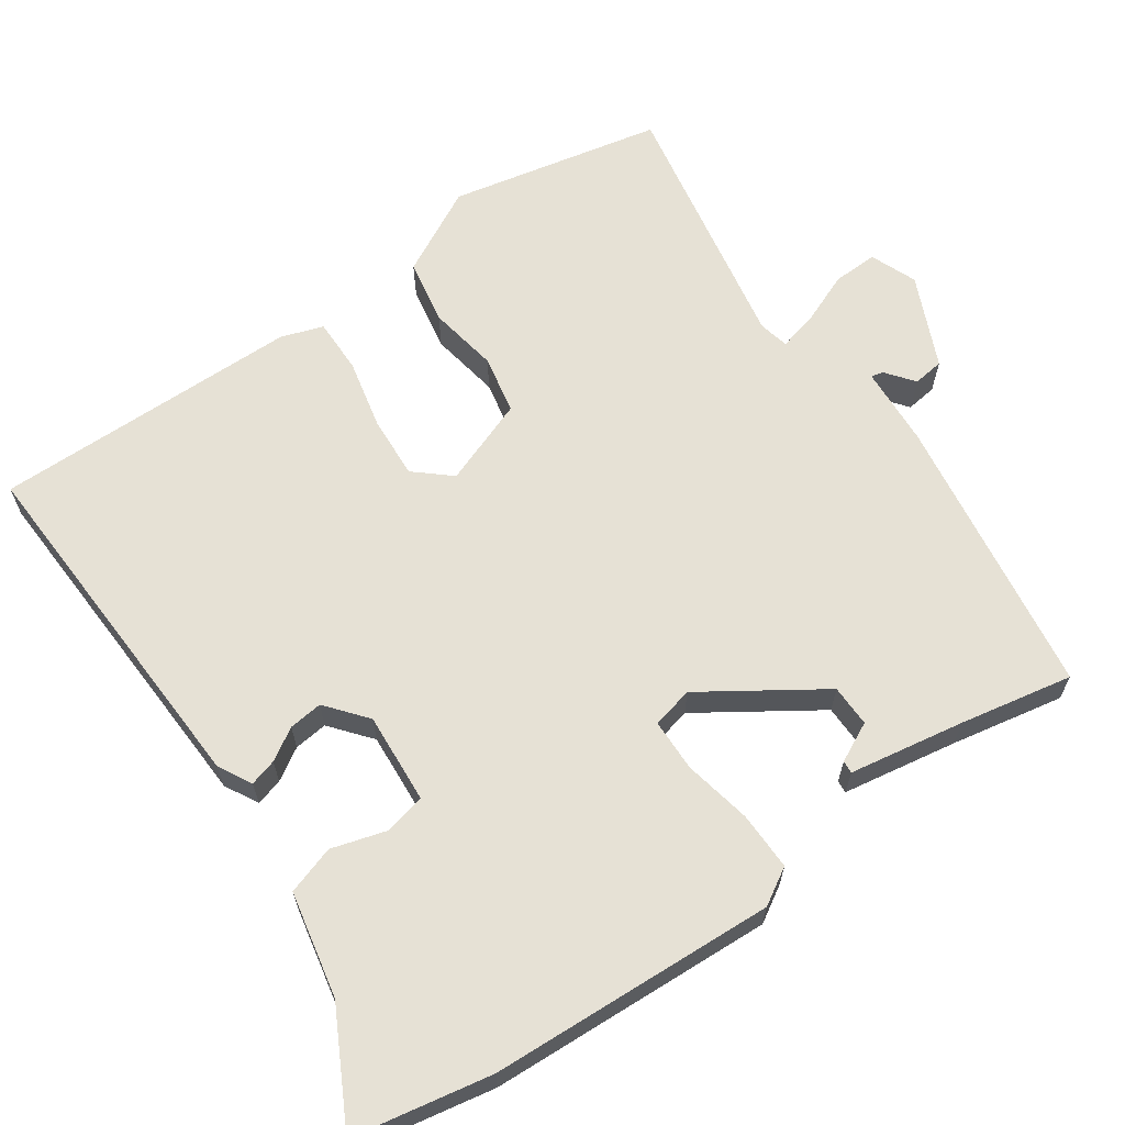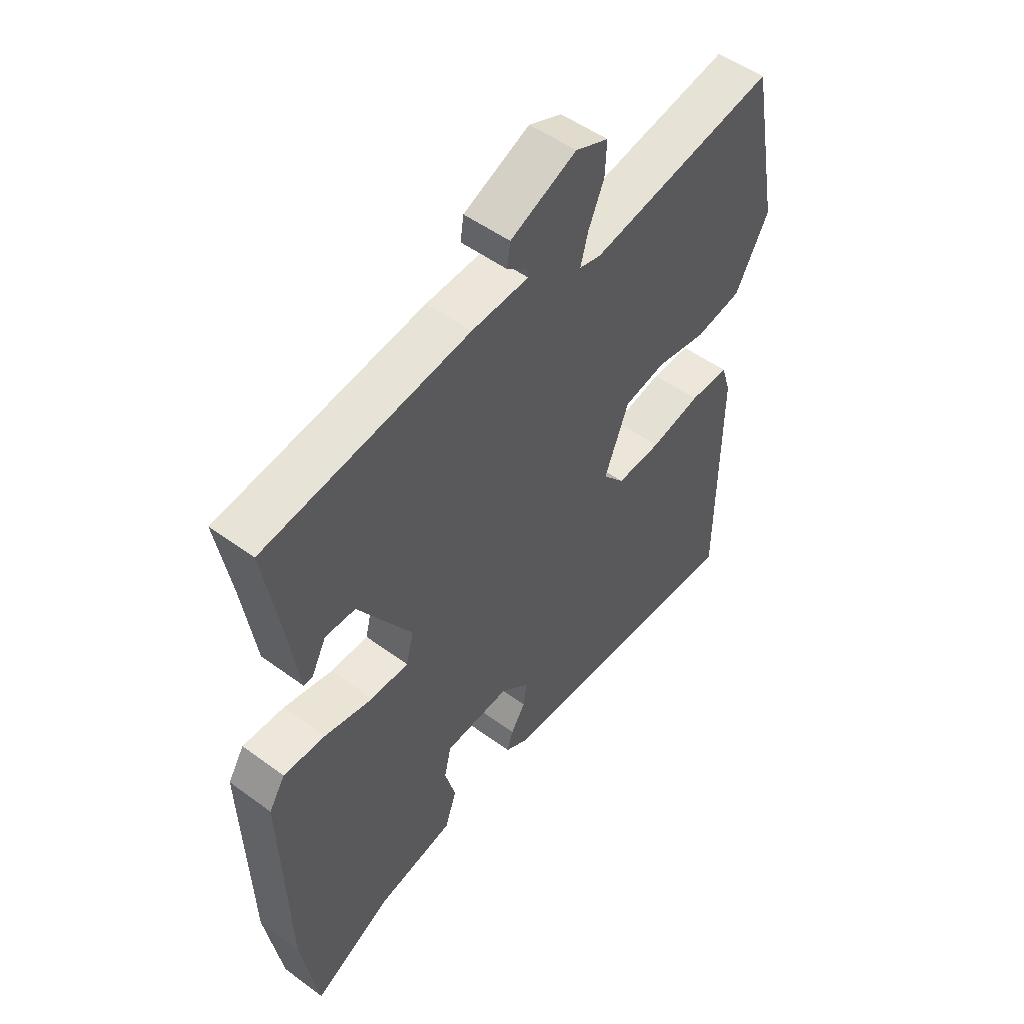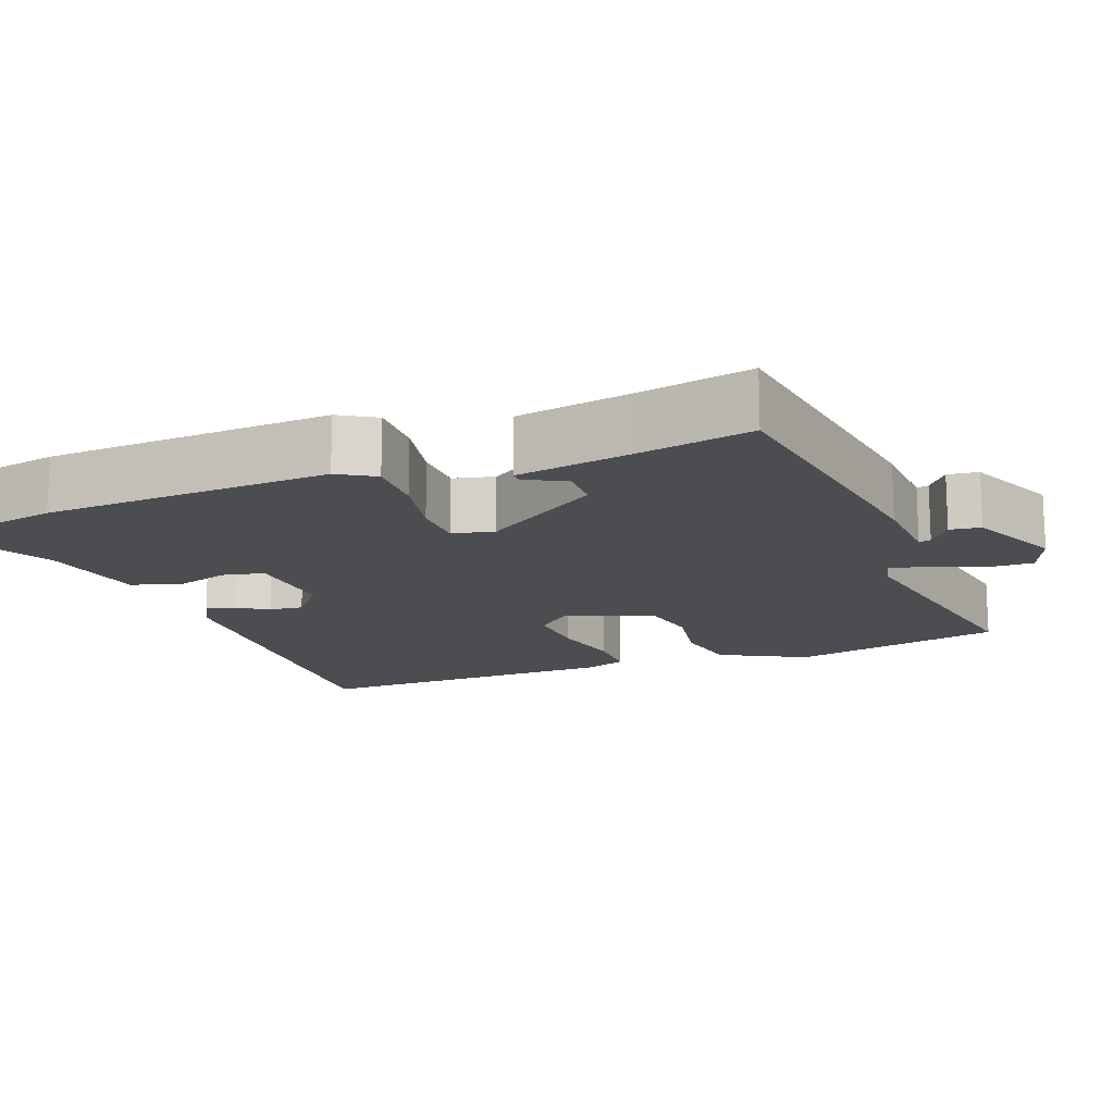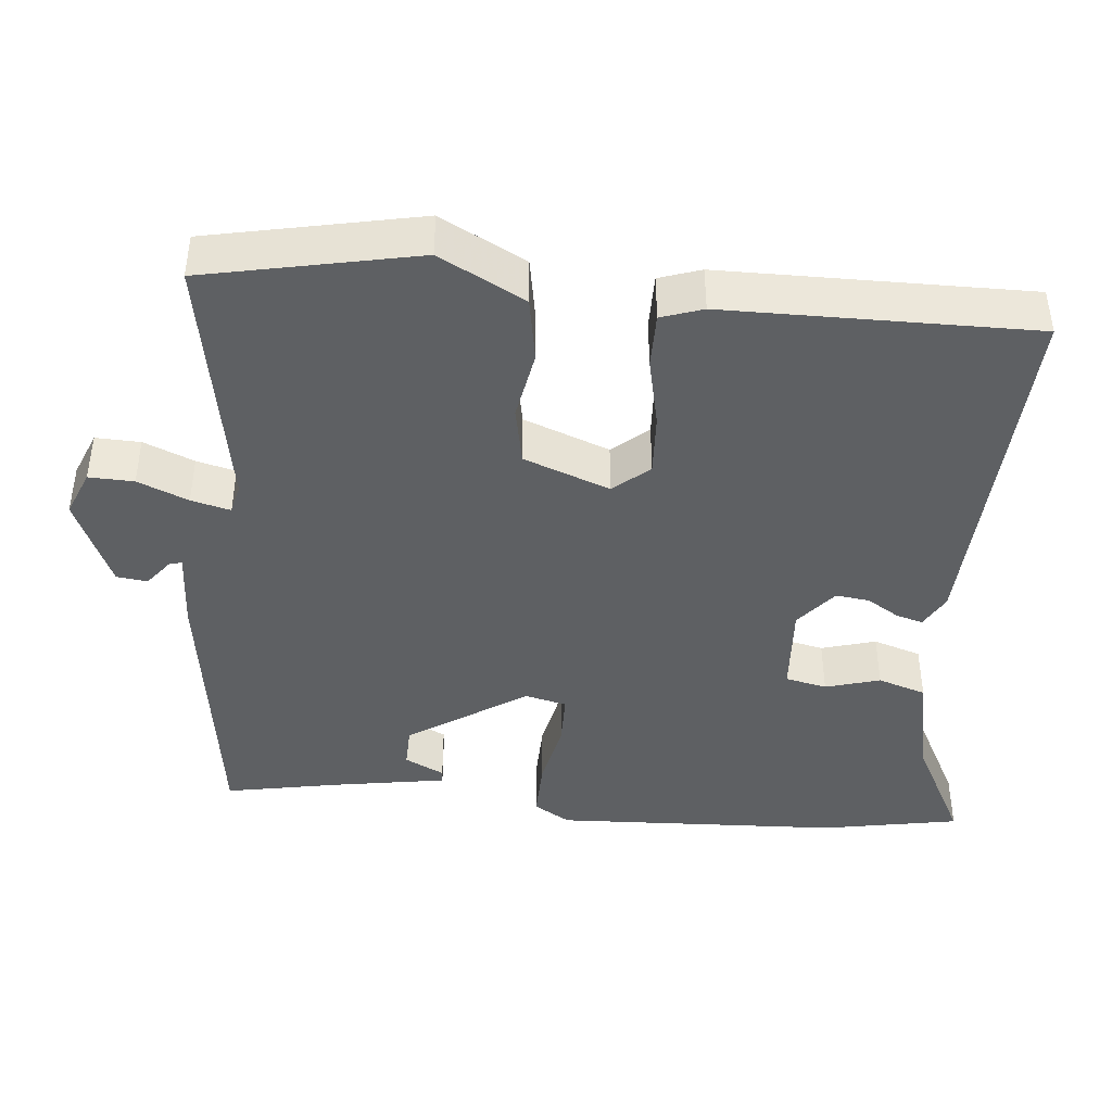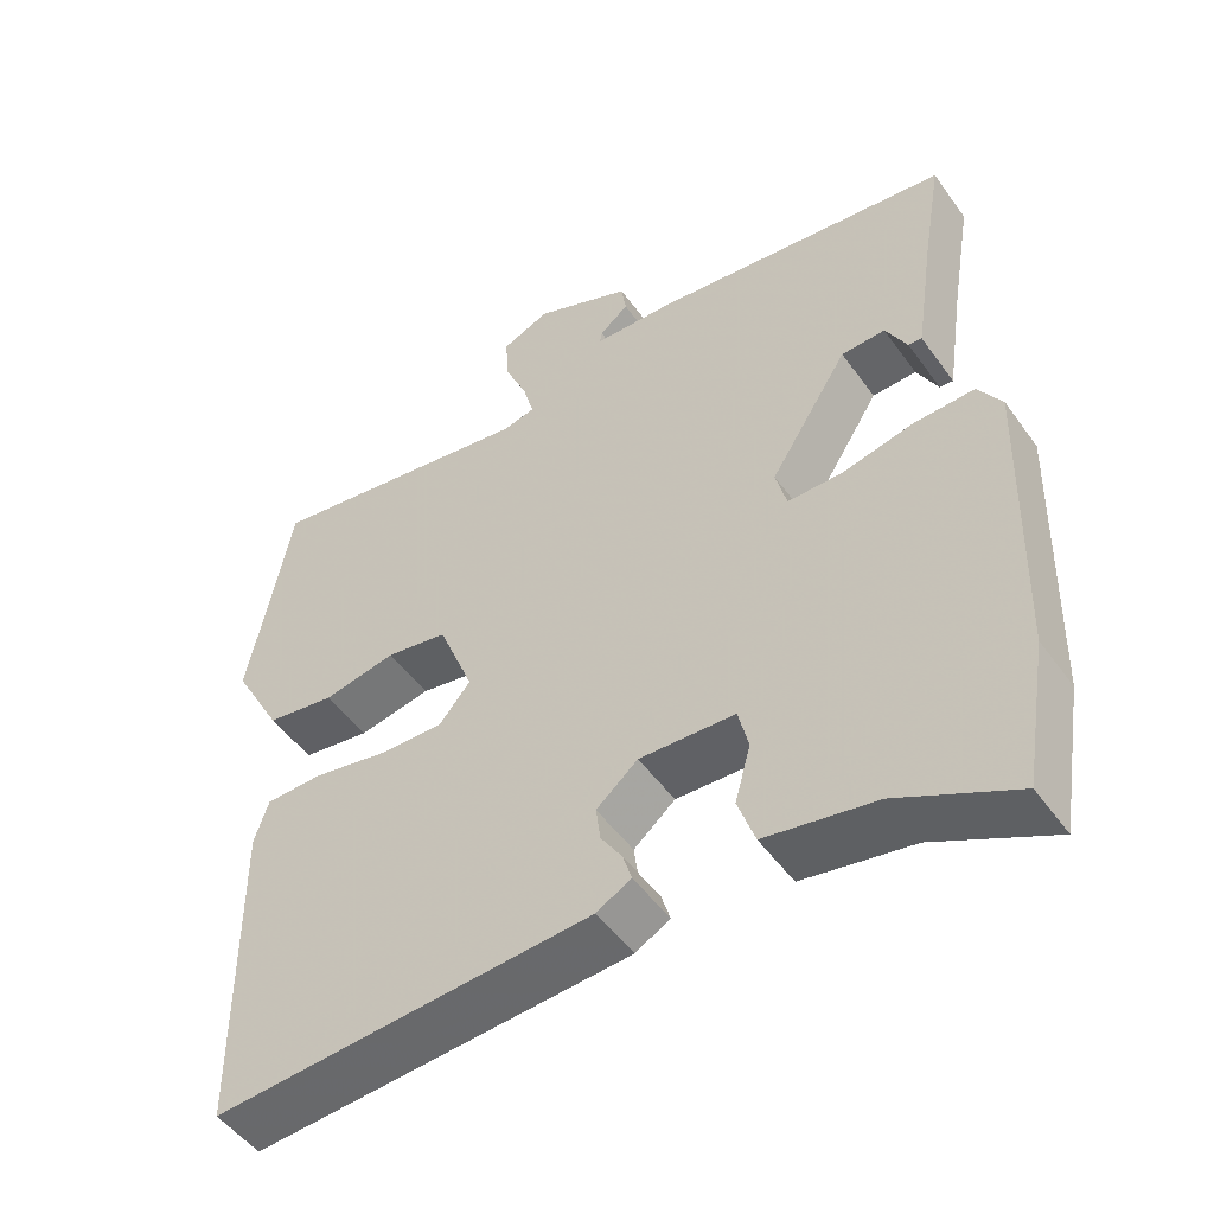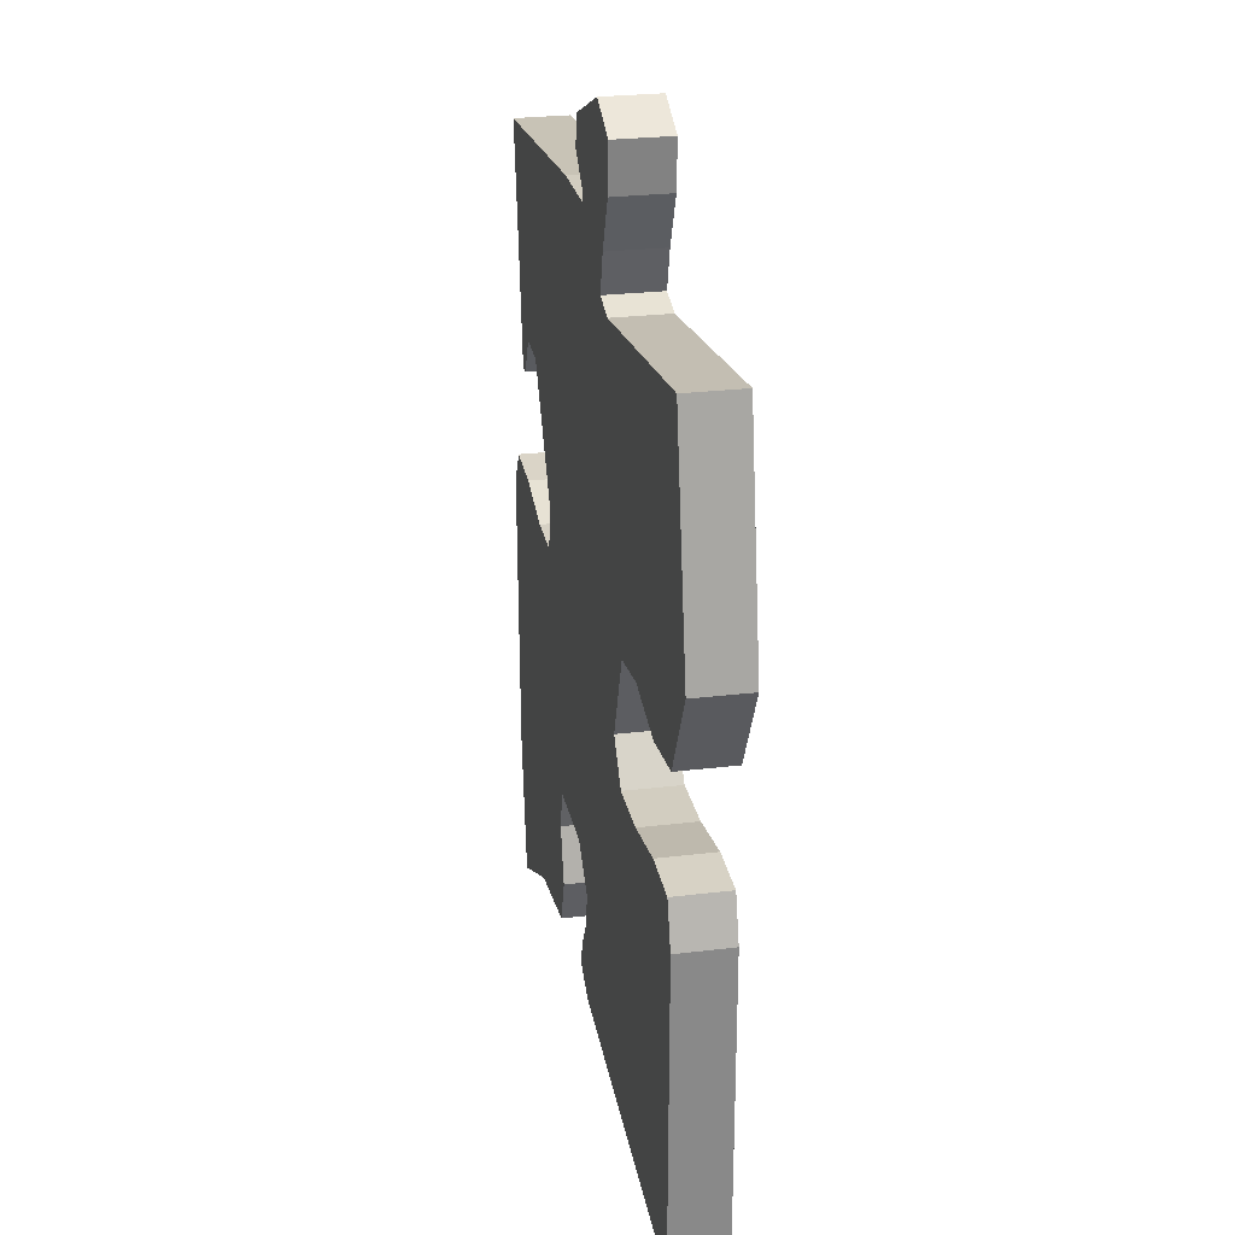
<metadata>
{"format":"obj","ext":"obj","renderer":"f3d","projection":"perspective","resolution":1024,"background":"white","views":[{"elev":64.5,"azim":-123.6,"up":"+Y"},{"elev":51.3,"azim":-51.4,"up":"+Z"},{"elev":-15.6,"azim":-68.0,"up":"+Y"},{"elev":-42.6,"azim":85.5,"up":"+Y"},{"elev":-50.3,"azim":-145.6,"up":"+Z"},{"elev":26.7,"azim":79.4,"up":"+Z"}]}
</metadata>
<code>
v -0.49 0.07 -0.561
v -0.521 0.07 -0.376
v -0.532 0.07 0.005
v -0.502 0.07 0.053
v -0.424 0.07 0.05
v -0.334 0.07 0.03
v -0.264 0.07 0.03
v -0.25 0.07 0.085
v -0.35 0.07 0.243
v -0.406 0.07 0.245
v -0.433 0.07 0.193
v -0.45 0.07 0.192
v -0.473 0.07 0.346
v -0.499 0.07 0.497
v -0.119 0.07 0.545
v -0.013 0.07 0.549
v -0.016 0.07 0.565
v -0.053 0.07 0.595
v -0.047 0.07 0.636
v 0.076 0.07 0.688
v 0.137 0.07 0.662
v 0.134 0.07 0.602
v 0.105 0.07 0.535
v 0.091 0.07 0.483
v 0.131 0.07 0.473
v 0.478 0.07 0.529
v 0.532 0.07 0.245
v 0.47 0.07 0.132
v 0.383 0.07 0.118
v 0.29 0.07 0.136
v 0.212 0.07 0.122
v 0.167 0.07 0.008
v 0.207 0.07 -0.04
v 0.29 0.07 -0.037
v 0.384 0.07 -0.018
v 0.457 0.07 -0.019
v 0.475 0.07 -0.075
v 0.472 0.07 -0.486
v -0.01 0.07 -0.455
v -0.054 0.07 -0.43
v -0.043 0.07 -0.394
v -0.016 0.07 -0.352
v -0.01 0.07 -0.307
v -0.063 0.07 -0.262
v -0.185 0.07 -0.268
v -0.198 0.07 -0.323
v -0.178 0.07 -0.396
v -0.2 0.07 -0.46
v -0.341 0.07 -0.486
v -0.49 0 -0.561
v -0.521 0 -0.376
v -0.532 0 0.005
v -0.502 0 0.053
v -0.424 0 0.05
v -0.334 0 0.03
v -0.264 0 0.03
v -0.25 0 0.085
v -0.35 0 0.243
v -0.406 0 0.245
v -0.433 0 0.193
v -0.45 0 0.192
v -0.473 0 0.346
v -0.499 0 0.497
v -0.119 0 0.545
v -0.013 0 0.549
v -0.016 0 0.565
v -0.053 0 0.595
v -0.047 0 0.636
v 0.076 0 0.688
v 0.137 0 0.662
v 0.134 0 0.602
v 0.105 0 0.535
v 0.091 0 0.483
v 0.131 0 0.473
v 0.478 0 0.529
v 0.532 0 0.245
v 0.47 0 0.132
v 0.383 0 0.118
v 0.29 0 0.136
v 0.212 0 0.122
v 0.167 0 0.008
v 0.207 0 -0.04
v 0.29 0 -0.037
v 0.384 0 -0.018
v 0.457 0 -0.019
v 0.475 0 -0.075
v 0.472 0 -0.486
v -0.01 0 -0.455
v -0.054 0 -0.43
v -0.043 0 -0.394
v -0.016 0 -0.352
v -0.01 0 -0.307
v -0.063 0 -0.262
v -0.185 0 -0.268
v -0.198 0 -0.323
v -0.178 0 -0.396
v -0.2 0 -0.46
v -0.341 0 -0.486
f 46 47 48 49
f 4 5 6
f 3 4 6
f 2 3 6
f 1 2 6
f 49 1 6
f 46 49 6
f 45 46 6
f 44 45 6 7
f 43 44 7 8
f 40 41 42
f 39 40 42
f 38 39 42
f 37 38 42
f 36 37 42
f 35 36 42
f 34 35 42
f 33 34 42 43
f 32 33 43 8
f 28 29 30
f 27 28 30
f 26 27 30
f 25 26 30
f 24 25 30 31
f 21 22 23
f 20 21 23
f 19 20 23
f 18 19 23
f 17 18 23
f 16 17 23 24
f 24 31 32
f 16 24 32
f 15 16 32
f 14 15 32
f 13 14 32
f 10 11 12 13
f 32 8 9
f 13 32 9
f 9 10 13
f 98 97 96 95
f 55 54 53
f 55 53 52
f 55 52 51
f 55 51 50
f 55 50 98
f 55 98 95
f 55 95 94
f 56 55 94 93
f 57 56 93 92
f 91 90 89
f 91 89 88
f 91 88 87
f 91 87 86
f 91 86 85
f 91 85 84
f 91 84 83
f 92 91 83 82
f 57 92 82 81
f 79 78 77
f 79 77 76
f 79 76 75
f 79 75 74
f 80 79 74 73
f 72 71 70
f 72 70 69
f 72 69 68
f 72 68 67
f 72 67 66
f 73 72 66 65
f 81 80 73
f 81 73 65
f 81 65 64
f 81 64 63
f 81 63 62
f 62 61 60 59
f 58 57 81
f 58 81 62
f 62 59 58
f 1 50 51 2
f 2 51 52 3
f 3 52 53 4
f 4 53 54 5
f 5 54 55 6
f 6 55 56 7
f 7 56 57 8
f 8 57 58 9
f 9 58 59 10
f 10 59 60 11
f 11 60 61 12
f 12 61 62 13
f 13 62 63 14
f 14 63 64 15
f 15 64 65 16
f 16 65 66 17
f 17 66 67 18
f 18 67 68 19
f 19 68 69 20
f 20 69 70 21
f 21 70 71 22
f 22 71 72 23
f 23 72 73 24
f 24 73 74 25
f 25 74 75 26
f 26 75 76 27
f 27 76 77 28
f 28 77 78 29
f 29 78 79 30
f 30 79 80 31
f 31 80 81 32
f 32 81 82 33
f 33 82 83 34
f 34 83 84 35
f 35 84 85 36
f 36 85 86 37
f 37 86 87 38
f 38 87 88 39
f 39 88 89 40
f 40 89 90 41
f 41 90 91 42
f 42 91 92 43
f 43 92 93 44
f 44 93 94 45
f 45 94 95 46
f 46 95 96 47
f 47 96 97 48
f 48 97 98 49
f 49 98 50 1

</code>
